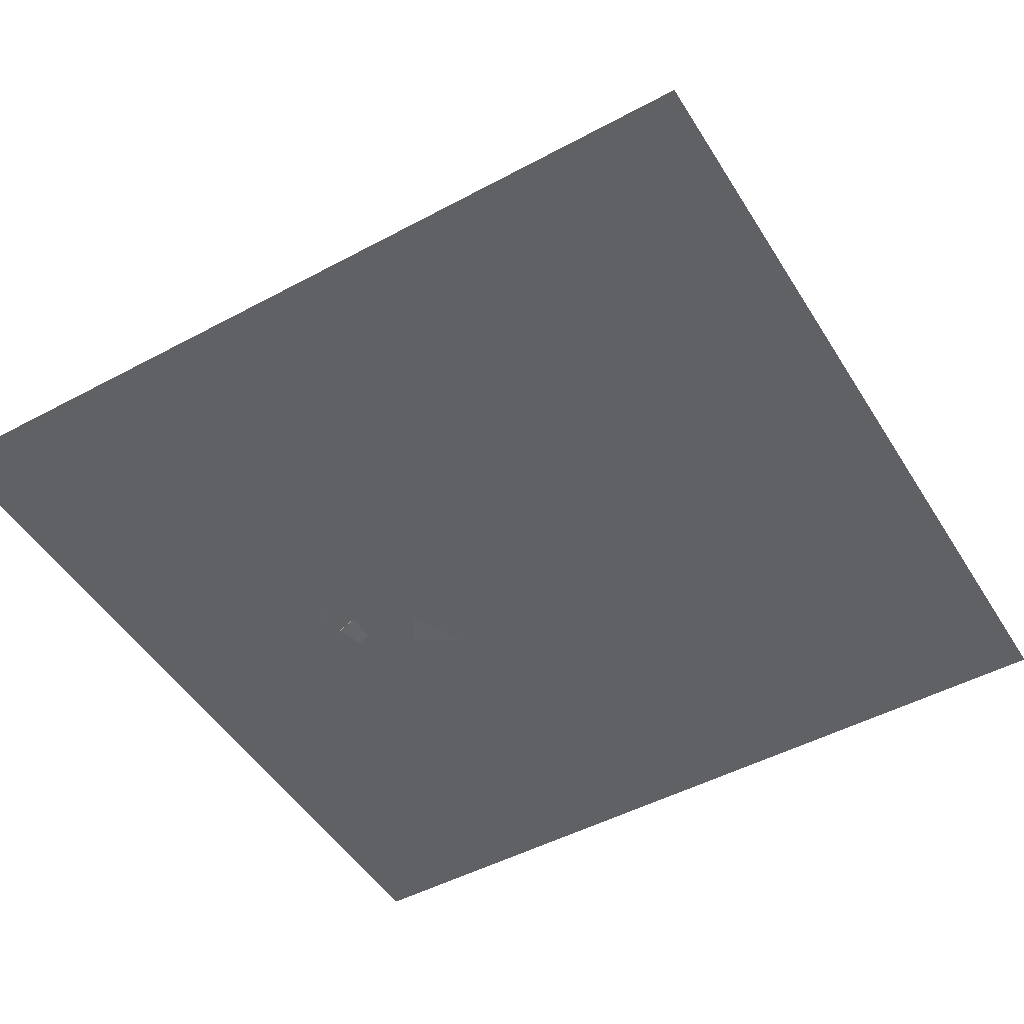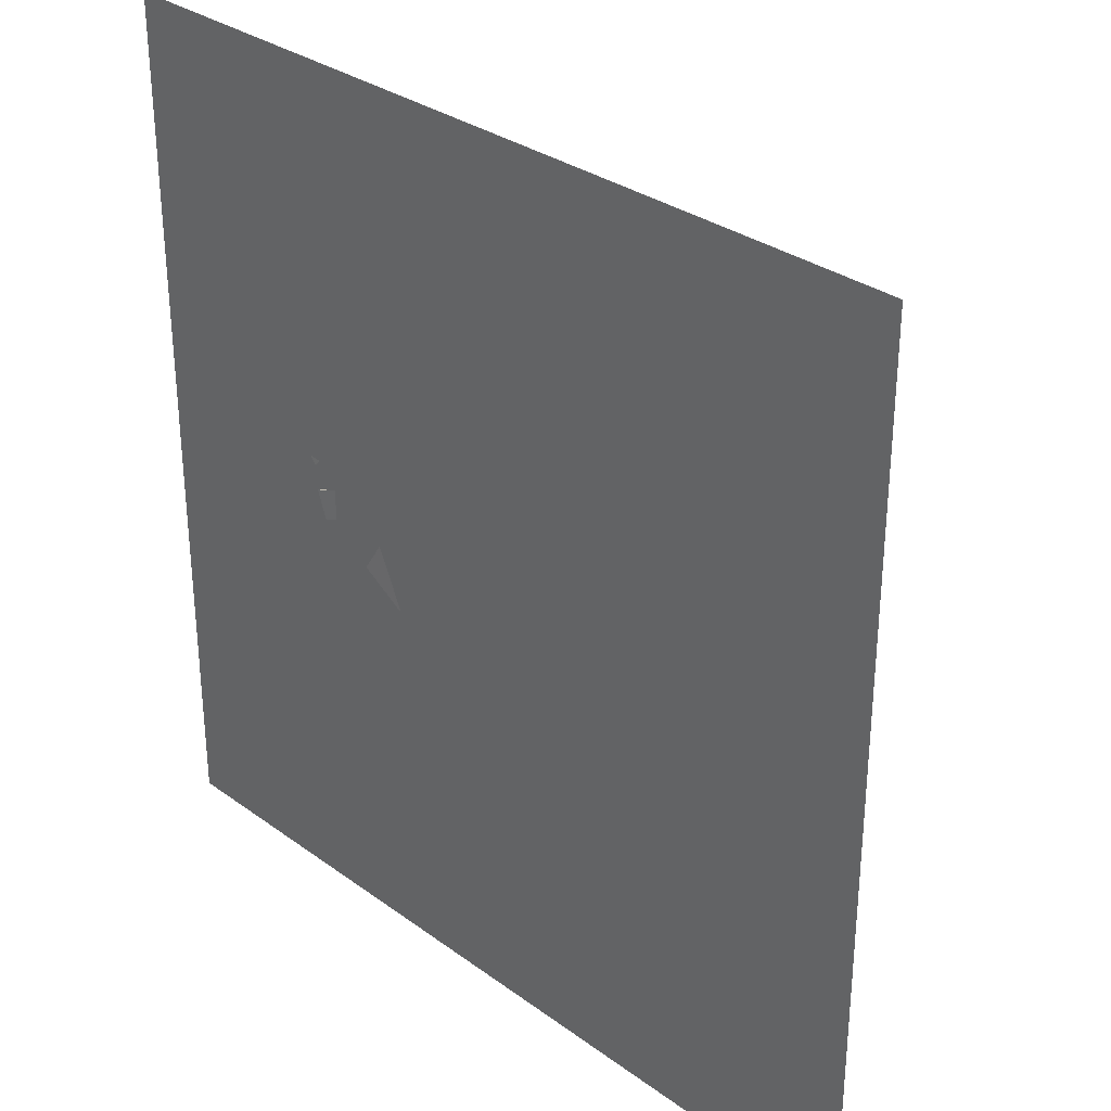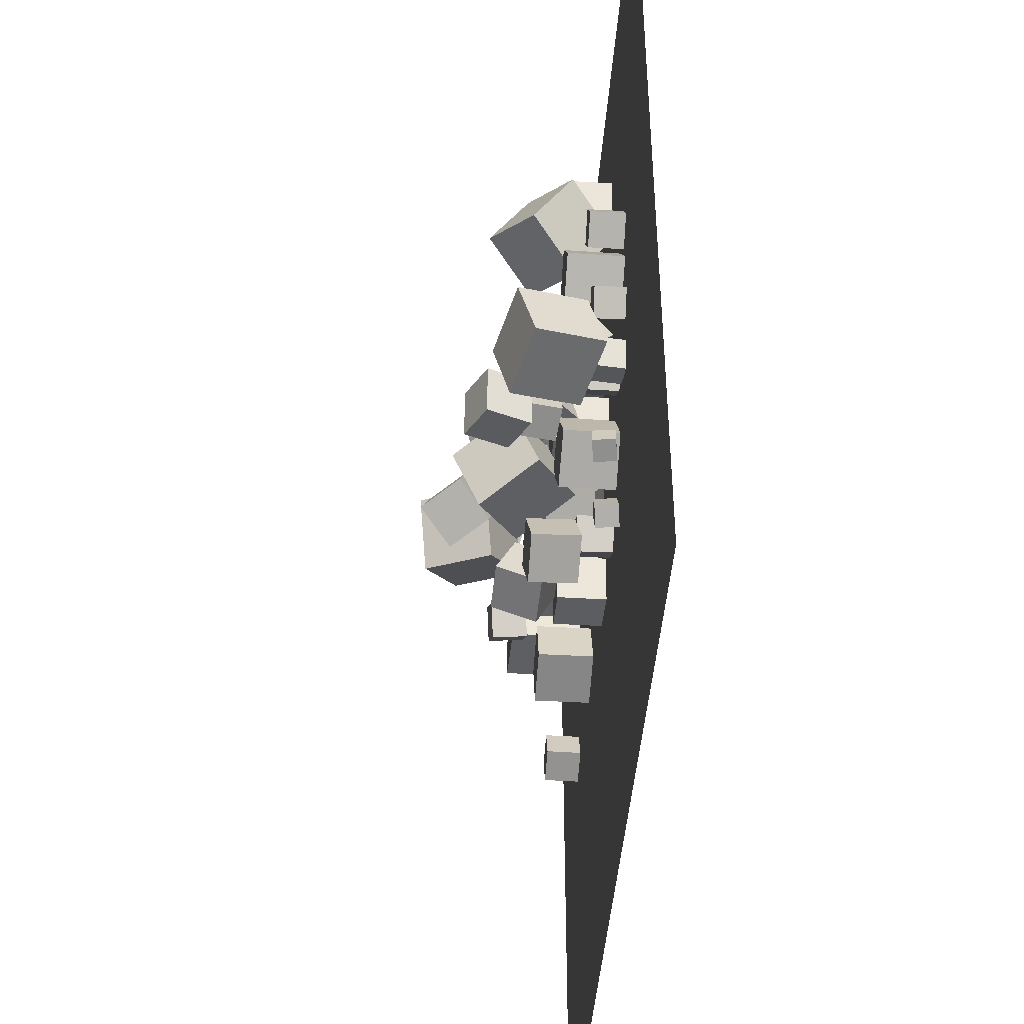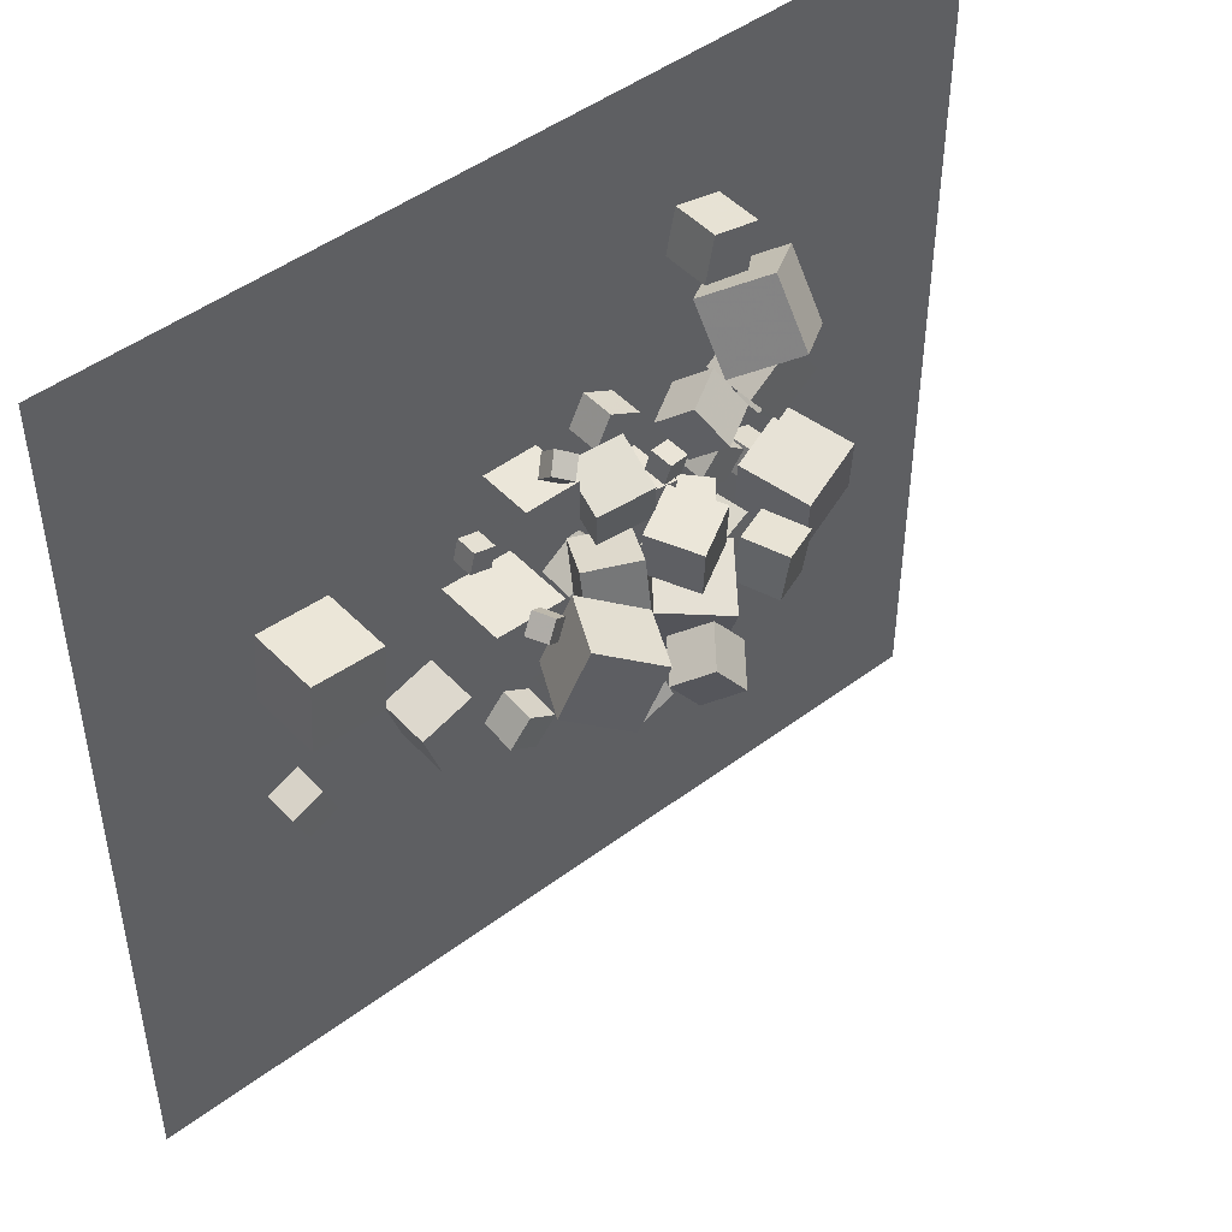
<metadata>
{"format":"obj","ext":"obj","renderer":"f3d","projection":"perspective","resolution":1024,"background":"white","views":[{"elev":-49.0,"azim":-149.2,"up":"+Z"},{"elev":31.4,"azim":-134.2,"up":"+Y"},{"elev":-43.3,"azim":85.9,"up":"+Y"},{"elev":47.2,"azim":-40.3,"up":"+Y"}]}
</metadata>
<code>
v 5.868 16.17 -2.592
v 4.142 15.94 -1.609
v 6.502 17.44 -1.177
v 4.776 17.2 -0.1936
v 6.655 14.64 -1.576
v 4.93 14.41 -0.593
v 7.289 15.9 -0.1612
v 5.564 15.67 0.8219
f 2 4 3
f 8 7 3
f 6 5 7
f 2 1 5
f 3 7 5
f 6 8 4
f 1 2 3
f 4 8 3
f 8 6 7
f 6 2 5
f 1 3 5
f 2 6 4
v 1.768 14.62 -0.2189
v 4.059 14.23 -0.2149
v 1.772 14.63 -2.544
v 4.064 14.23 -2.54
v 1.372 12.33 -0.2239
v 3.663 11.94 -0.2199
v 1.376 12.34 -2.549
v 3.668 11.94 -2.545
f 10 12 11
f 16 15 11
f 14 13 15
f 10 9 13
f 11 15 13
f 14 16 12
f 9 10 11
f 12 16 11
f 16 14 15
f 14 10 13
f 9 11 13
f 10 14 12
v 4.315 14.34 -0.3027
v 4.481 15.26 -0.1514
v 3.395 14.48 -0.1383
v 3.561 15.4 0.01309
v 4.177 14.52 -1.221
v 4.344 15.43 -1.07
v 3.257 14.66 -1.056
v 3.424 15.57 -0.9051
f 20 19 17
f 24 23 19
f 22 21 23
f 22 18 17
f 17 19 23
f 24 20 18
f 18 20 17
f 20 24 19
f 24 22 23
f 21 22 17
f 21 17 23
f 22 24 18
v 7.358 9.04 -2.333
v 6.491 8.683 -2.451
v 7.229 9.041 -1.396
v 6.362 8.685 -1.515
v 7.711 8.164 -2.283
v 6.843 7.808 -2.401
v 7.582 8.166 -1.346
v 6.715 7.81 -1.465
f 28 27 25
f 32 31 27
f 32 30 29
f 30 26 25
f 27 31 29
f 30 32 28
f 26 28 25
f 28 32 27
f 31 32 29
f 29 30 25
f 25 27 29
f 26 30 28
v 1.299 12.38 1.028
v 2.403 12.19 3.065
v 1.086 14.67 1.358
v 2.19 14.48 3.396
v 3.334 12.72 -0.04327
v 4.438 12.53 1.994
v 3.121 15.01 0.2871
v 4.225 14.82 2.324
f 36 35 33
f 40 39 35
f 40 38 37
f 34 33 37
f 35 39 37
f 40 36 34
f 34 36 33
f 36 40 35
f 39 40 37
f 38 34 37
f 33 35 37
f 38 40 34
v 3.64 10.06 -2.502
v 4.889 8.105 -2.578
v 3.722 10.03 -0.1786
v 4.971 8.067 -0.2545
v 5.6 11.32 -2.55
v 6.849 9.356 -2.626
v 5.681 11.28 -0.2268
v 6.93 9.318 -0.3027
f 44 43 41
f 48 47 43
f 46 45 47
f 46 42 41
f 43 47 45
f 46 48 44
f 42 44 41
f 44 48 43
f 48 46 47
f 45 46 41
f 41 43 45
f 42 46 44
v -3.291 12.24 0.7319
v -3.949 12.84 1.055
v -2.746 12.98 0.4894
v -3.404 13.57 0.8121
v -2.887 12.23 1.586
v -3.546 12.82 1.909
v -2.343 12.96 1.344
v -3.001 13.56 1.667
f 52 51 49
f 56 55 51
f 54 53 55
f 50 49 53
f 49 51 55
f 56 52 50
f 50 52 49
f 52 56 51
f 56 54 55
f 54 50 53
f 53 49 55
f 54 56 50
v 1.029 8.765 1.14
v 3.521 8.243 2.824
v 0.8813 11.61 2.24
v 3.373 11.09 3.924
v 2.786 9.744 -1.156
v 5.278 9.222 0.5282
v 2.638 12.59 -0.0561
v 5.13 12.07 1.628
f 58 60 59
f 60 64 63
f 62 61 63
f 58 57 61
f 59 63 61
f 64 60 58
f 57 58 59
f 59 60 63
f 64 62 63
f 62 58 61
f 57 59 61
f 62 64 58
v 7.947 12.56 2.582
v 8.485 9.627 1.933
v 10.81 13.26 1.782
v 11.35 10.33 1.133
v 7.028 13.03 -0.2912
v 7.567 10.09 -0.9402
v 9.889 13.73 -1.092
v 10.43 10.8 -1.741
f 68 67 65
f 72 71 67
f 70 69 71
f 66 65 69
f 65 67 71
f 72 68 66
f 66 68 65
f 68 72 67
f 72 70 71
f 70 66 69
f 69 65 71
f 70 72 66
v -4.13 7.953 0.3112
v -4.112 7.796 1.76
v -5.338 8.763 0.414
v -5.32 8.606 1.863
v -3.314 9.154 0.4312
v -3.296 8.997 1.88
v -4.521 9.964 0.5341
v -4.503 9.807 1.983
f 76 75 73
f 76 80 79
f 80 78 77
f 74 73 77
f 73 75 79
f 78 80 76
f 74 76 73
f 75 76 79
f 79 80 77
f 78 74 77
f 77 73 79
f 74 78 76
v 5.249 10.34 -0.14
v 5.43 10.38 1.306
v 4.723 11.7 -0.1177
v 4.904 11.74 1.328
v 6.596 10.86 -0.3254
v 6.777 10.91 1.12
v 6.071 12.22 -0.3031
v 6.252 12.27 1.143
f 84 83 81
f 88 87 83
f 86 85 87
f 82 81 85
f 81 83 87
f 86 88 84
f 82 84 81
f 84 88 83
f 88 86 87
f 86 82 85
f 85 81 87
f 82 86 84
v 4.573 12.38 -1.183
v 3.617 12.09 -0.1231
v 4.528 13.8 -0.8314
v 3.571 13.5 0.2286
v 5.672 12.19 -0.2465
v 4.716 11.89 0.8136
v 5.627 13.6 0.1053
v 4.67 13.31 1.165
f 90 92 91
f 92 96 95
f 94 93 95
f 90 89 93
f 91 95 93
f 96 92 90
f 89 90 91
f 91 92 95
f 96 94 95
f 94 90 93
f 89 91 93
f 94 96 90
v -1.432 11.7 1.365
v 0.6338 11.82 2.425
v -1.285 13.96 0.8287
v 0.7811 14.07 1.889
v -0.3757 11.15 -0.6337
v 1.69 11.27 0.4266
v -0.2285 13.41 -1.17
v 1.838 13.53 -0.1097
f 100 99 97
f 100 104 103
f 102 101 103
f 98 97 101
f 99 103 101
f 102 104 100
f 98 100 97
f 99 100 103
f 104 102 103
f 102 98 101
f 97 99 101
f 98 102 100
v 7.175 11.43 -1.11
v 8.081 12.57 -1.108
v 6.033 12.34 -1.094
v 6.939 13.48 -1.093
v 7.164 11.44 -2.568
v 8.07 12.58 -2.566
v 6.022 12.35 -2.552
v 6.928 13.49 -2.55
f 108 107 105
f 112 111 107
f 112 110 109
f 110 106 105
f 105 107 111
f 110 112 108
f 106 108 105
f 108 112 107
f 111 112 109
f 109 110 105
f 109 105 111
f 106 110 108
v 9.242 10.56 -2.627
v 9.352 10.56 -1.346
v 8.021 10.95 -2.523
v 8.131 10.95 -1.242
v 9.631 11.78 -2.662
v 9.741 11.78 -1.381
v 8.411 12.17 -2.557
v 8.521 12.17 -1.276
f 114 116 115
f 120 119 115
f 118 117 119
f 118 114 113
f 113 115 119
f 120 116 114
f 113 114 115
f 116 120 115
f 120 118 119
f 117 118 113
f 117 113 119
f 118 120 114
v 2.868 4.836 -1.169
v 2.95 4.715 0.8252
v 1.903 6.582 -1.024
v 1.985 6.461 0.9705
v 4.618 5.805 -1.183
v 4.7 5.684 0.8118
v 3.653 7.55 -1.038
v 3.735 7.43 0.9571
f 124 123 121
f 128 127 123
f 128 126 125
f 122 121 125
f 123 127 125
f 126 128 124
f 122 124 121
f 124 128 123
f 127 128 125
f 126 122 125
f 121 123 125
f 122 126 124
v 4.95 10.13 1.756
v 5.743 9.968 3.575
v 5.329 12.08 1.764
v 6.122 11.92 3.583
v 6.737 9.787 0.9463
v 7.53 9.626 2.765
v 7.115 11.74 0.9546
v 7.909 11.58 2.774
f 132 131 129
f 136 135 131
f 134 133 135
f 134 130 129
f 131 135 133
f 136 132 130
f 130 132 129
f 132 136 131
f 136 134 135
f 133 134 129
f 129 131 133
f 134 136 130
v 1.691 9.665 2.023
v 0.5078 9.1 3.533
v 2.778 10.77 3.287
v 1.595 10.2 4.797
v 2.882 8.095 2.369
v 1.699 7.531 3.88
v 3.969 9.2 3.633
v 2.786 8.636 5.144
f 140 139 137
f 140 144 143
f 142 141 143
f 138 137 141
f 137 139 143
f 144 140 138
f 138 140 137
f 139 140 143
f 144 142 143
f 142 138 141
f 141 137 143
f 142 144 138
v -4.413 10.87 3.357
v -2.01 9.614 4.757
v -3.159 13.63 3.684
v -0.7553 12.38 5.085
v -3.011 10.55 0.664
v -0.607 9.297 2.064
v -1.756 13.32 0.9919
v 0.6473 12.06 2.392
f 146 148 147
f 148 152 151
f 152 150 149
f 146 145 149
f 145 147 151
f 152 148 146
f 145 146 147
f 147 148 151
f 151 152 149
f 150 146 149
f 149 145 151
f 150 152 146
v -12.55 12.82 -2.483
v -12.5 12.83 0.5695
v -12.34 15.87 -2.492
v -12.3 15.87 0.5599
v -9.504 12.62 -2.527
v -9.459 12.62 0.525
v -9.298 15.66 -2.537
v -9.253 15.67 0.5154
f 156 155 153
f 160 159 155
f 158 157 159
f 158 154 153
f 153 155 159
f 160 156 154
f 154 156 153
f 156 160 155
f 160 158 159
f 157 158 153
f 157 153 159
f 158 160 154
v -0.2131 6.751 -0.5156
v 0.2553 4.983 0.2919
v -0.3263 7.556 1.312
v 0.1421 5.787 2.119
v 1.728 7.225 -0.6039
v 2.196 5.456 0.2036
v 1.615 8.03 1.224
v 2.083 6.261 2.031
f 164 163 161
f 168 167 163
f 166 165 167
f 166 162 161
f 163 167 165
f 168 164 162
f 162 164 161
f 164 168 163
f 168 166 167
f 165 166 161
f 161 163 165
f 166 168 162
v 0.9077 9.089 -2.021
v 0.5853 9.52 -0.1043
v -0.2381 10.63 -2.559
v -0.5605 11.06 -0.6423
v 2.504 10.28 -2.02
v 2.181 10.71 -0.1033
v 1.358 11.82 -2.558
v 1.036 12.25 -0.6413
f 172 171 169
f 176 175 171
f 176 174 173
f 170 169 173
f 171 175 173
f 174 176 172
f 170 172 169
f 172 176 171
f 175 176 173
f 174 170 173
f 169 171 173
f 170 174 172
v -1.343 6.309 -2.554
v -1.341 6.31 -0.5545
v -1.065 8.289 -2.556
v -1.063 8.29 -0.5556
v 0.6379 6.031 -2.556
v 0.6395 6.032 -0.556
v 0.9155 8.012 -2.557
v 0.9172 8.012 -0.5571
f 180 179 177
f 184 183 179
f 184 182 181
f 178 177 181
f 179 183 181
f 182 184 180
f 178 180 177
f 180 184 179
f 183 184 181
f 182 178 181
f 177 179 181
f 178 182 180
v 10.72 13.67 -1.274
v 9.839 14.61 -1.239
v 9.786 12.79 -1.302
v 8.904 13.72 -1.266
v 10.72 13.72 -2.559
v 9.835 14.65 -2.524
v 9.782 12.83 -2.587
v 8.899 13.77 -2.551
f 188 187 185
f 188 192 191
f 190 189 191
f 190 186 185
f 187 191 189
f 192 188 186
f 186 188 185
f 187 188 191
f 192 190 191
f 189 190 185
f 185 187 189
f 190 192 186
v 11.61 17.19 -1.093
v 10.74 18.36 -1.092
v 10.44 16.32 -1.096
v 9.568 17.49 -1.095
v 11.61 17.2 -2.551
v 10.74 18.37 -2.55
v 10.44 16.33 -2.554
v 9.569 17.49 -2.552
f 196 195 193
f 196 200 199
f 200 198 197
f 194 193 197
f 193 195 199
f 200 196 194
f 194 196 193
f 195 196 199
f 199 200 197
f 198 194 197
f 197 193 199
f 198 200 194
v -6.797 6.639 -0.2305
v -4.597 7.39 -0.224
v -7.548 8.84 -0.2332
v -5.347 9.59 -0.2267
v -6.79 6.639 -2.556
v -4.59 7.389 -2.549
v -7.541 8.84 -2.558
v -5.34 9.59 -2.552
f 202 204 203
f 208 207 203
f 208 206 205
f 206 202 201
f 203 207 205
f 208 204 202
f 201 202 203
f 204 208 203
f 207 208 205
f 205 206 201
f 201 203 205
f 206 208 202
v 1.099 16.84 -2.557
v 2.396 16.18 -2.553
v 1.098 16.85 -1.099
v 2.395 16.18 -1.095
v 1.764 18.14 -2.562
v 3.061 17.47 -2.558
v 1.763 18.14 -1.104
v 3.06 17.48 -1.101
f 210 212 211
f 216 215 211
f 214 213 215
f 214 210 209
f 211 215 213
f 214 216 212
f 209 210 211
f 212 216 211
f 216 214 215
f 213 214 209
f 209 211 213
f 210 214 212
v 3.298 6.156 -1.106
v 4.113 7.365 -1.082
v 2.09 6.97 -1.111
v 2.904 8.179 -1.087
v 3.316 6.173 -2.563
v 4.13 7.382 -2.539
v 2.107 6.988 -2.568
v 2.921 8.196 -2.544
f 218 220 219
f 224 223 219
f 224 222 221
f 222 218 217
f 219 223 221
f 222 224 220
f 217 218 219
f 220 224 219
f 223 224 221
f 221 222 217
f 217 219 221
f 218 222 220
v -12.04 6.382 -2.544
v -12.03 6.386 -1.086
v -12.61 7.724 -2.543
v -12.6 7.728 -1.086
v -10.69 6.951 -2.554
v -10.68 6.955 -1.097
v -11.26 8.293 -2.554
v -11.25 8.297 -1.096
f 228 227 225
f 228 232 231
f 230 229 231
f 226 225 229
f 225 227 231
f 230 232 228
f 226 228 225
f 227 228 231
f 232 230 231
f 230 226 229
f 229 225 231
f 226 230 228
v 5.173 21.57 -0.8624
v 5.233 19.01 0.8113
v 7.18 22.86 1.039
v 7.24 20.31 2.712
v 7.472 20.5 -2.566
v 7.532 17.95 -0.8924
v 9.479 21.8 -0.6651
v 9.539 19.24 1.009
f 234 236 235
f 240 239 235
f 240 238 237
f 238 234 233
f 235 239 237
f 238 240 236
f 233 234 235
f 236 240 235
f 239 240 237
f 237 238 233
f 233 235 237
f 234 238 236
v -4.808 9.728 0.5073
v -1.758 9.609 0.5051
v -4.688 12.78 0.503
v -1.638 12.66 0.5008
v -4.81 9.724 -2.545
v -1.76 9.604 -2.547
v -4.691 12.77 -2.55
v -1.641 12.65 -2.552
f 242 244 243
f 248 247 243
f 246 245 247
f 246 242 241
f 243 247 245
f 246 248 244
f 241 242 243
f 244 248 243
f 248 246 247
f 245 246 241
f 241 243 245
f 242 246 244
v -3.908 14.76 -1.602
v -4.135 13.84 -1.601
v -2.991 14.53 -1.596
v -3.218 13.61 -1.594
v -3.902 14.75 -2.547
v -4.129 13.84 -2.546
v -2.984 14.53 -2.54
v -3.211 13.61 -2.539
f 250 252 251
f 256 255 251
f 254 253 255
f 250 249 253
f 251 255 253
f 256 252 250
f 249 250 251
f 252 256 251
f 256 254 255
f 254 250 253
f 249 251 253
f 254 256 250
v 7.433 16.01 -0.2129
v 8.869 14.18 -0.2203
v 9.262 17.44 -0.2305
v 10.7 15.61 -0.2378
v 7.415 16 -2.538
v 8.851 14.17 -2.545
v 9.244 17.44 -2.556
v 10.68 15.61 -2.563
f 258 260 259
f 264 263 259
f 262 261 263
f 262 258 257
f 257 259 263
f 264 260 258
f 257 258 259
f 260 264 259
f 264 262 263
f 261 262 257
f 261 257 263
f 262 264 258
v -0.5726 16.22 0.8868
v -0.05099 14.05 0.2463
v 1.663 16.61 1.394
v 2.185 14.43 0.7532
v -0.2054 16.95 -1.29
v 0.3161 14.78 -1.931
v 2.031 17.34 -0.7835
v 2.552 15.16 -1.424
f 268 267 265
f 272 271 267
f 272 270 269
f 270 266 265
f 265 267 271
f 270 272 268
f 266 268 265
f 268 272 267
f 271 272 269
f 269 270 265
f 269 265 271
f 266 270 268
v 5.582 5.336 -1.612
v 5.669 5.397 -2.551
v 6.354 5.872 -1.506
v 6.44 5.932 -2.445
v 5.043 6.113 -1.611
v 5.13 6.173 -2.551
v 5.815 6.648 -1.506
v 5.901 6.709 -2.445
f 276 275 273
f 280 279 275
f 278 277 279
f 274 273 277
f 273 275 279
f 280 276 274
f 274 276 273
f 276 280 275
f 280 278 279
f 278 274 277
f 277 273 279
f 278 280 274
v -0.4483 17.75 -0.8364
v -0.4458 18.39 -0.1443
v -1.018 17.19 -0.3217
v -1.015 17.84 0.3703
v -1.202 18.16 -1.223
v -1.2 18.81 -0.5306
v -1.772 17.61 -0.708
v -1.769 18.26 -0.01594
f 282 284 283
f 288 287 283
f 286 285 287
f 286 282 281
f 283 287 285
f 286 288 284
f 281 282 283
f 284 288 283
f 288 286 287
f 285 286 281
f 281 283 285
f 282 286 284
v -0.3636 14.68 -2.538
v -0.3624 14.68 -0.2126
v -2.689 14.67 -2.537
v -2.688 14.67 -0.2114
v -0.3742 17 -2.542
v -0.373 17.01 -0.2168
v -2.699 16.99 -2.541
v -2.698 17 -0.2155
f 292 291 289
f 292 296 295
f 294 293 295
f 290 289 293
f 289 291 295
f 296 292 290
f 290 292 289
f 291 292 295
f 296 294 295
f 294 290 293
f 293 289 295
f 294 296 290
v 7.776 23.78 -2.552
v 7.773 23.78 -0.552
v 7.373 21.82 -2.547
v 7.371 21.82 -0.5468
v 5.817 24.18 -2.556
v 5.814 24.19 -0.5559
v 5.414 22.22 -2.551
v 5.411 22.23 -0.5507
f 298 300 299
f 304 303 299
f 302 301 303
f 302 298 297
f 297 299 303
f 304 300 298
f 297 298 299
f 300 304 299
f 304 302 303
f 301 302 297
f 301 297 303
f 302 304 298
v -18.87 -7.621 -2.577
v 18.87 -7.621 -2.577
v -18.87 30.12 -2.577
v 18.87 30.12 -2.577
f 306 308 307
f 305 306 307

</code>
